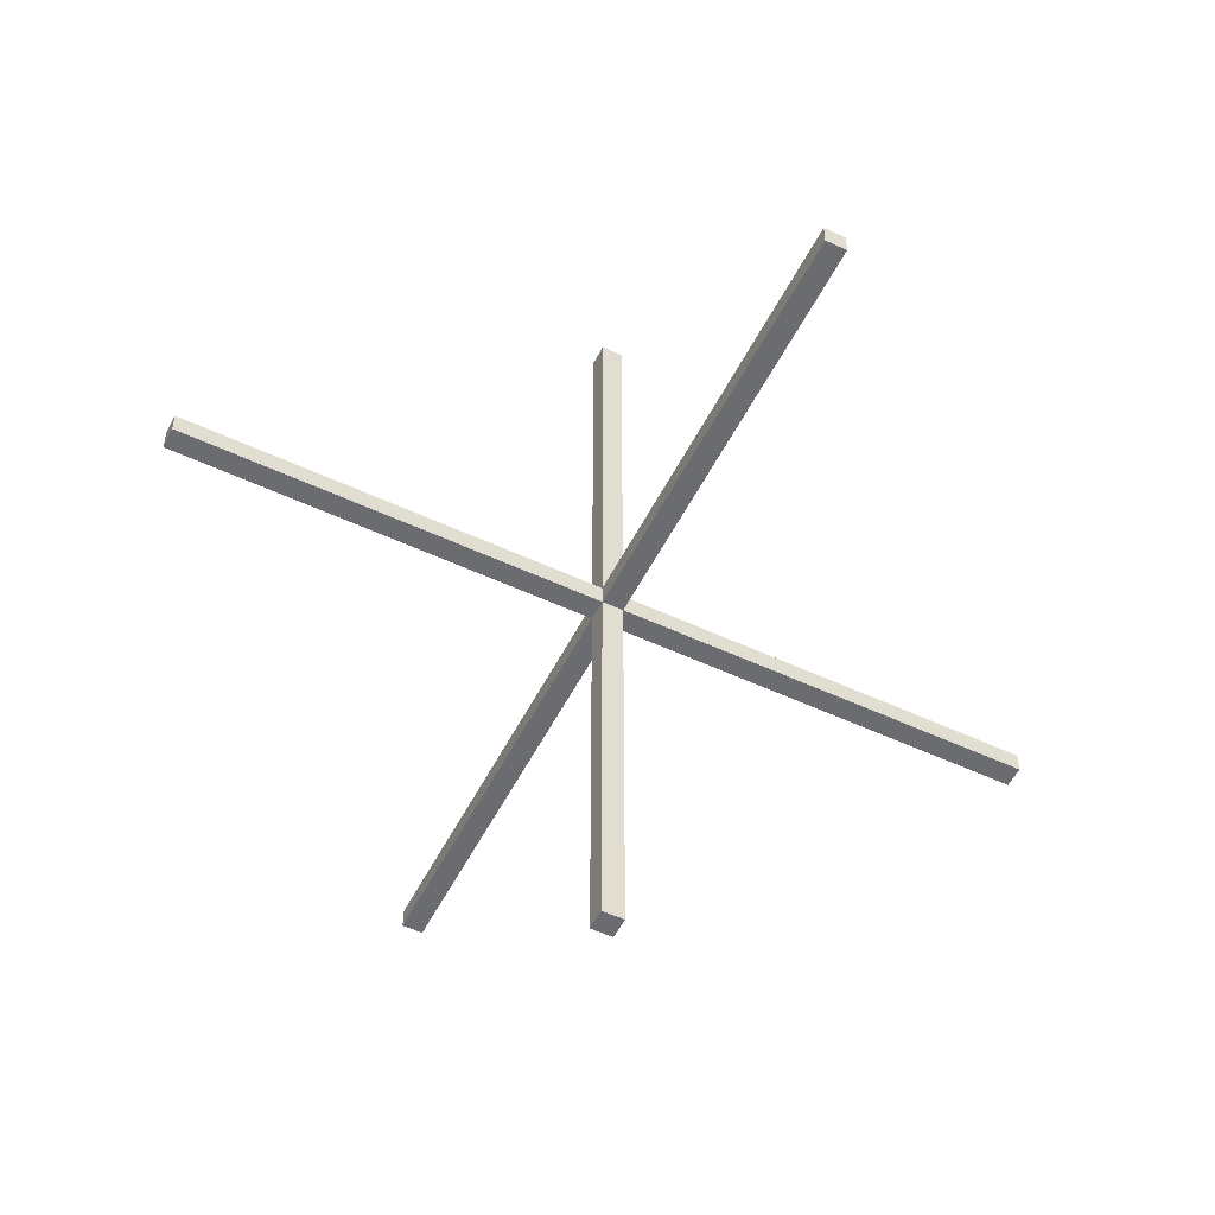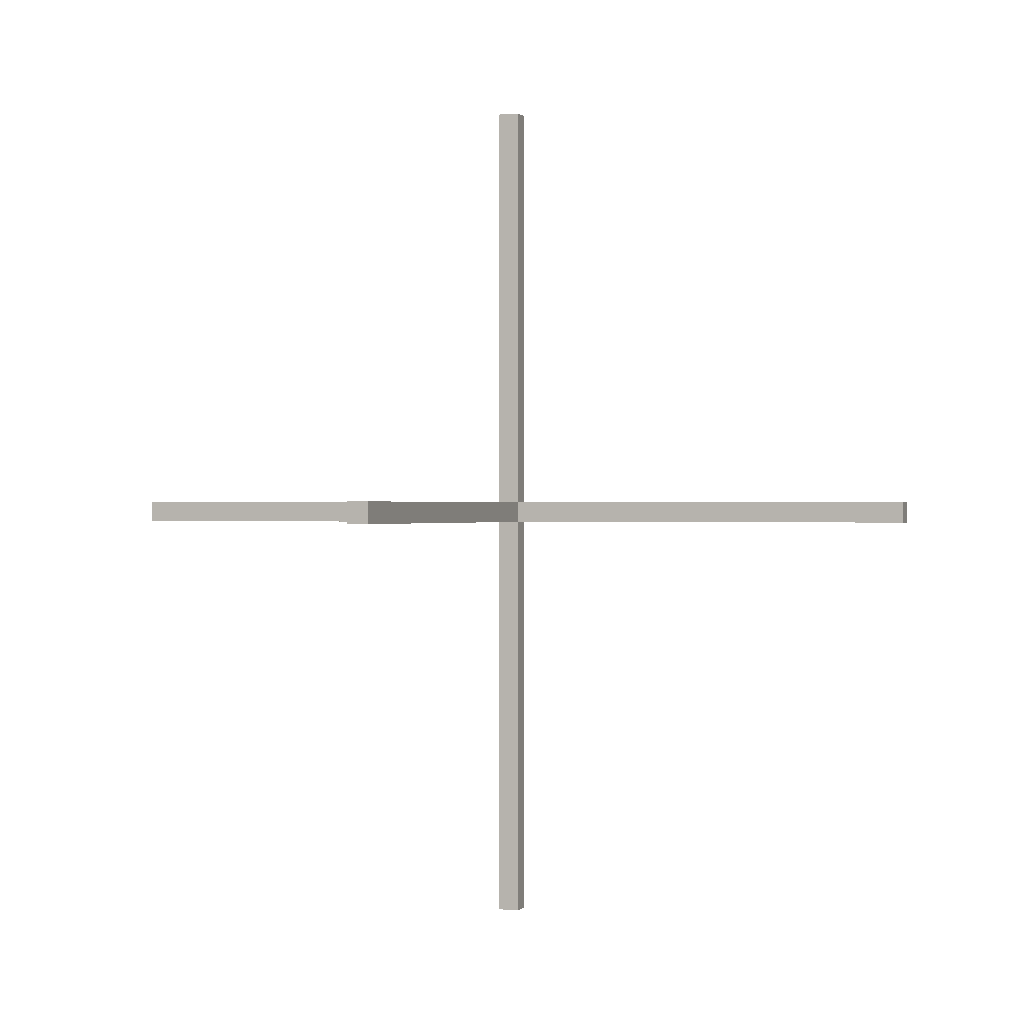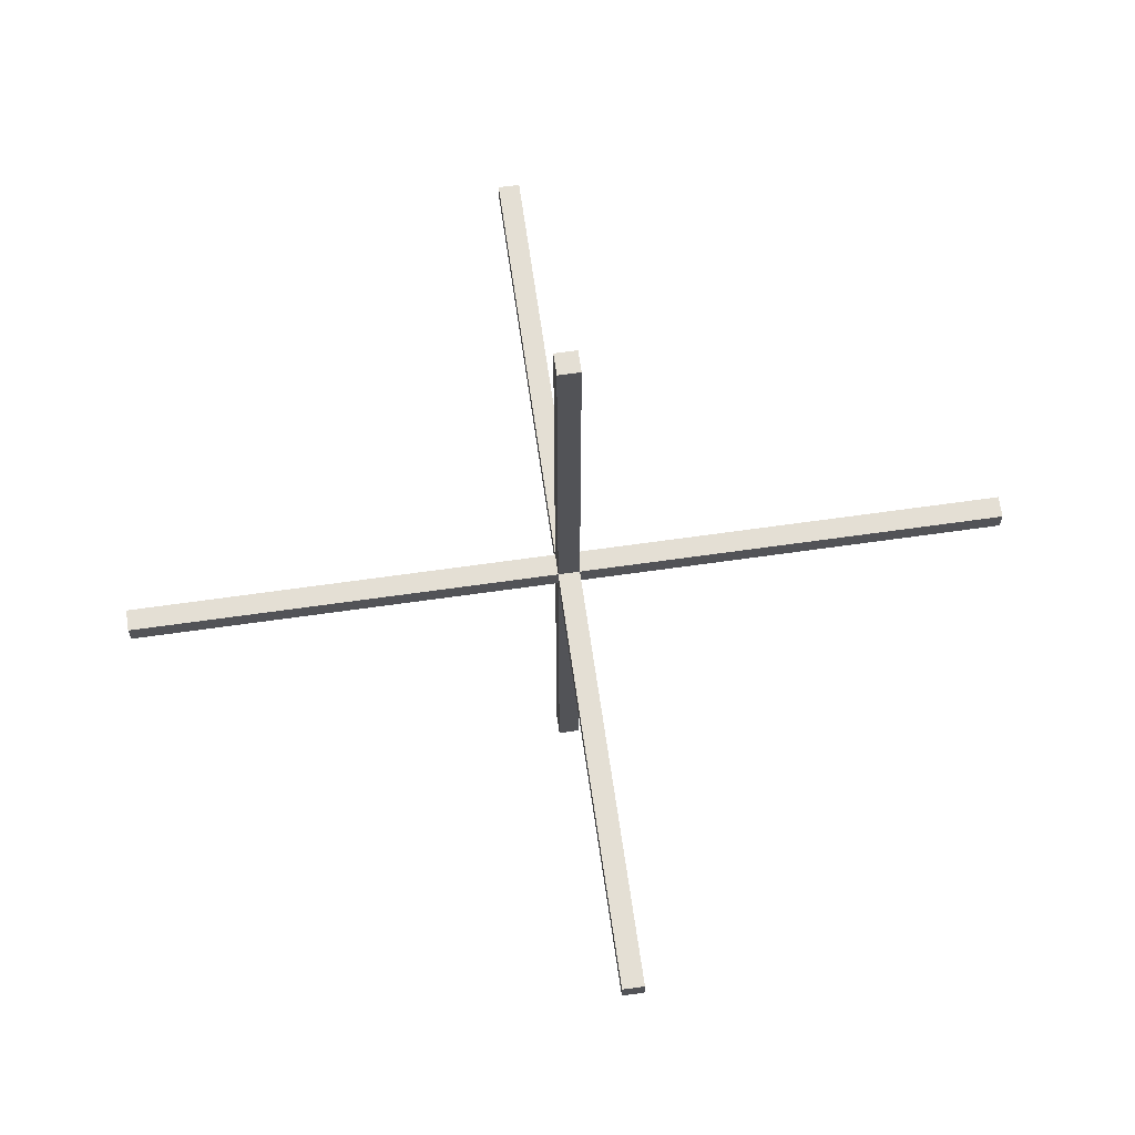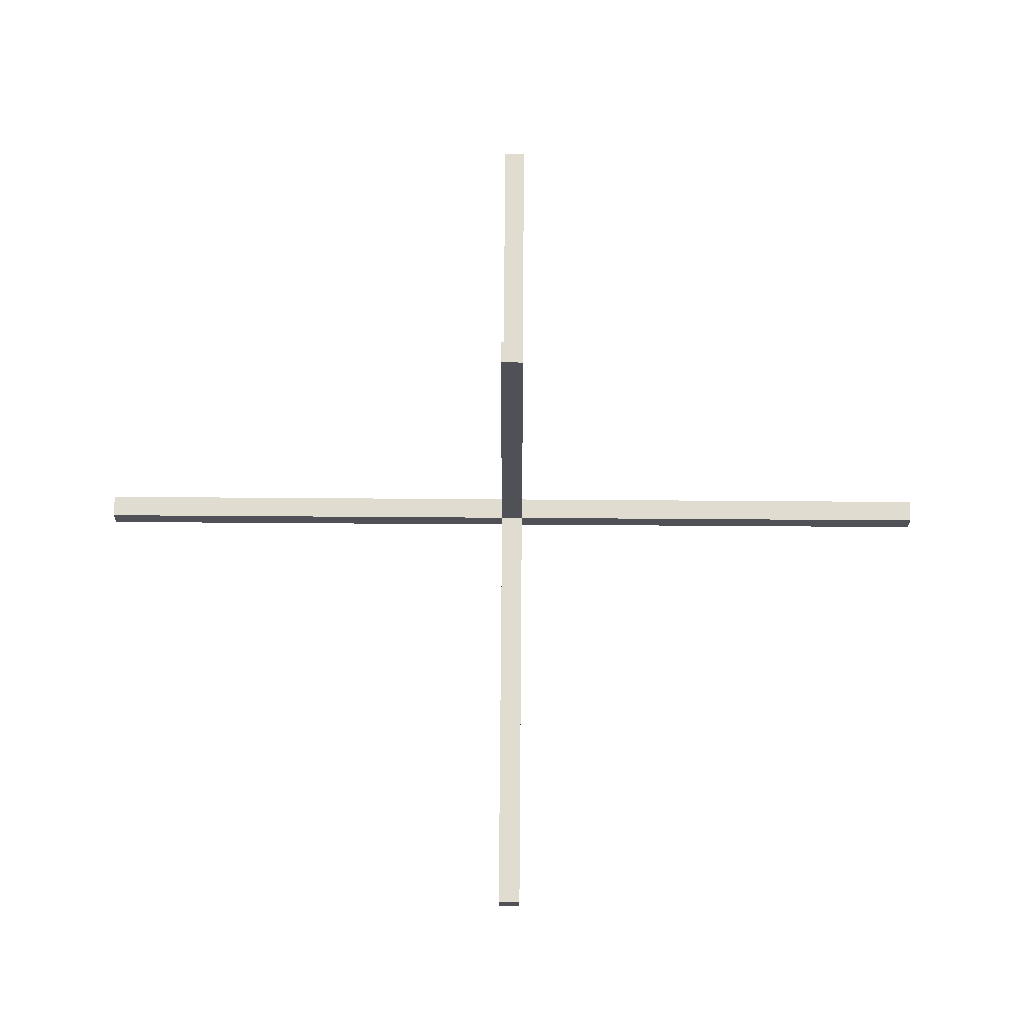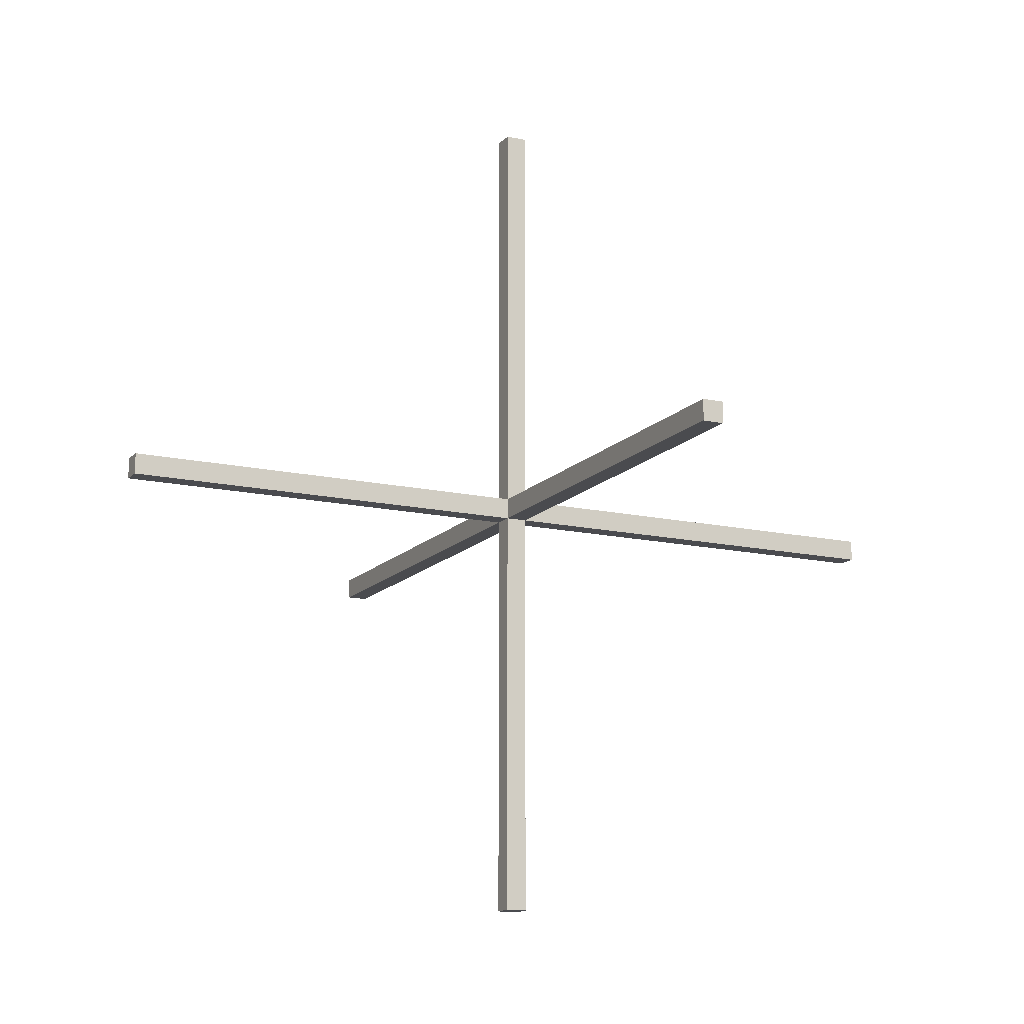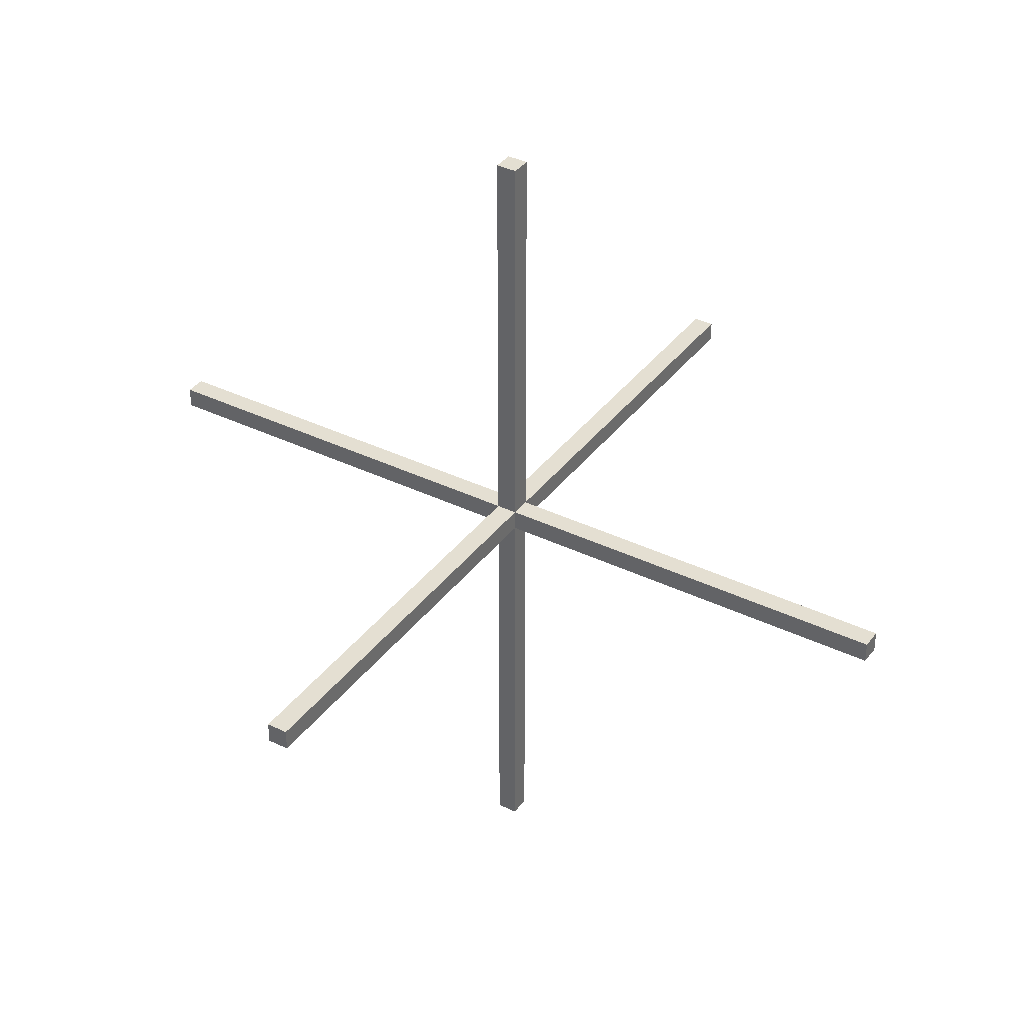
<metadata>
{"format":"obj","ext":"obj","renderer":"f3d","projection":"perspective","resolution":1024,"background":"white","views":[{"elev":-53.7,"azim":63.5,"up":"+Z"},{"elev":0.1,"azim":109.6,"up":"+Y"},{"elev":66.3,"azim":171.9,"up":"+Y"},{"elev":69.7,"azim":-179.6,"up":"+Z"},{"elev":-14.3,"azim":-116.2,"up":"+Z"},{"elev":36.9,"azim":32.1,"up":"+Y"}]}
</metadata>
<code>
o Cube
v 0.1882 0.1882 7.633
v 0.1882 -0.1882 7.633
v 0.1882 0.1882 -7.633
v 0.1882 -0.1882 -7.633
v -0.1882 0.1882 7.633
v -0.1882 -0.1882 7.633
v -0.1882 0.1882 -7.633
v -0.1882 -0.1882 -7.633
f 1 2 4 3
f 3 4 8 7
f 7 8 6 5
f 5 6 2 1
f 3 7 5 1
f 8 4 2 6
o Cube.001
v -7.633 0.1882 0.1882
v -7.633 -0.1882 0.1882
v 7.633 0.1882 0.1882
v 7.633 -0.1882 0.1882
v -7.633 0.1882 -0.1882
v -7.633 -0.1882 -0.1882
v 7.633 0.1882 -0.1882
v 7.633 -0.1882 -0.1882
f 9 10 12 11
f 11 12 16 15
f 15 16 14 13
f 13 14 10 9
f 11 15 13 9
f 16 12 10 14
o Cube.002
v 0.1882 7.633 0.1882
v -0.1882 7.633 0.1882
v 0.1882 -7.633 0.1882
v -0.1882 -7.633 0.1882
v 0.1882 7.633 -0.1882
v -0.1882 7.633 -0.1882
v 0.1882 -7.633 -0.1882
v -0.1882 -7.633 -0.1882
f 17 18 20 19
f 19 20 24 23
f 23 24 22 21
f 21 22 18 17
f 19 23 21 17
f 24 20 18 22

</code>
